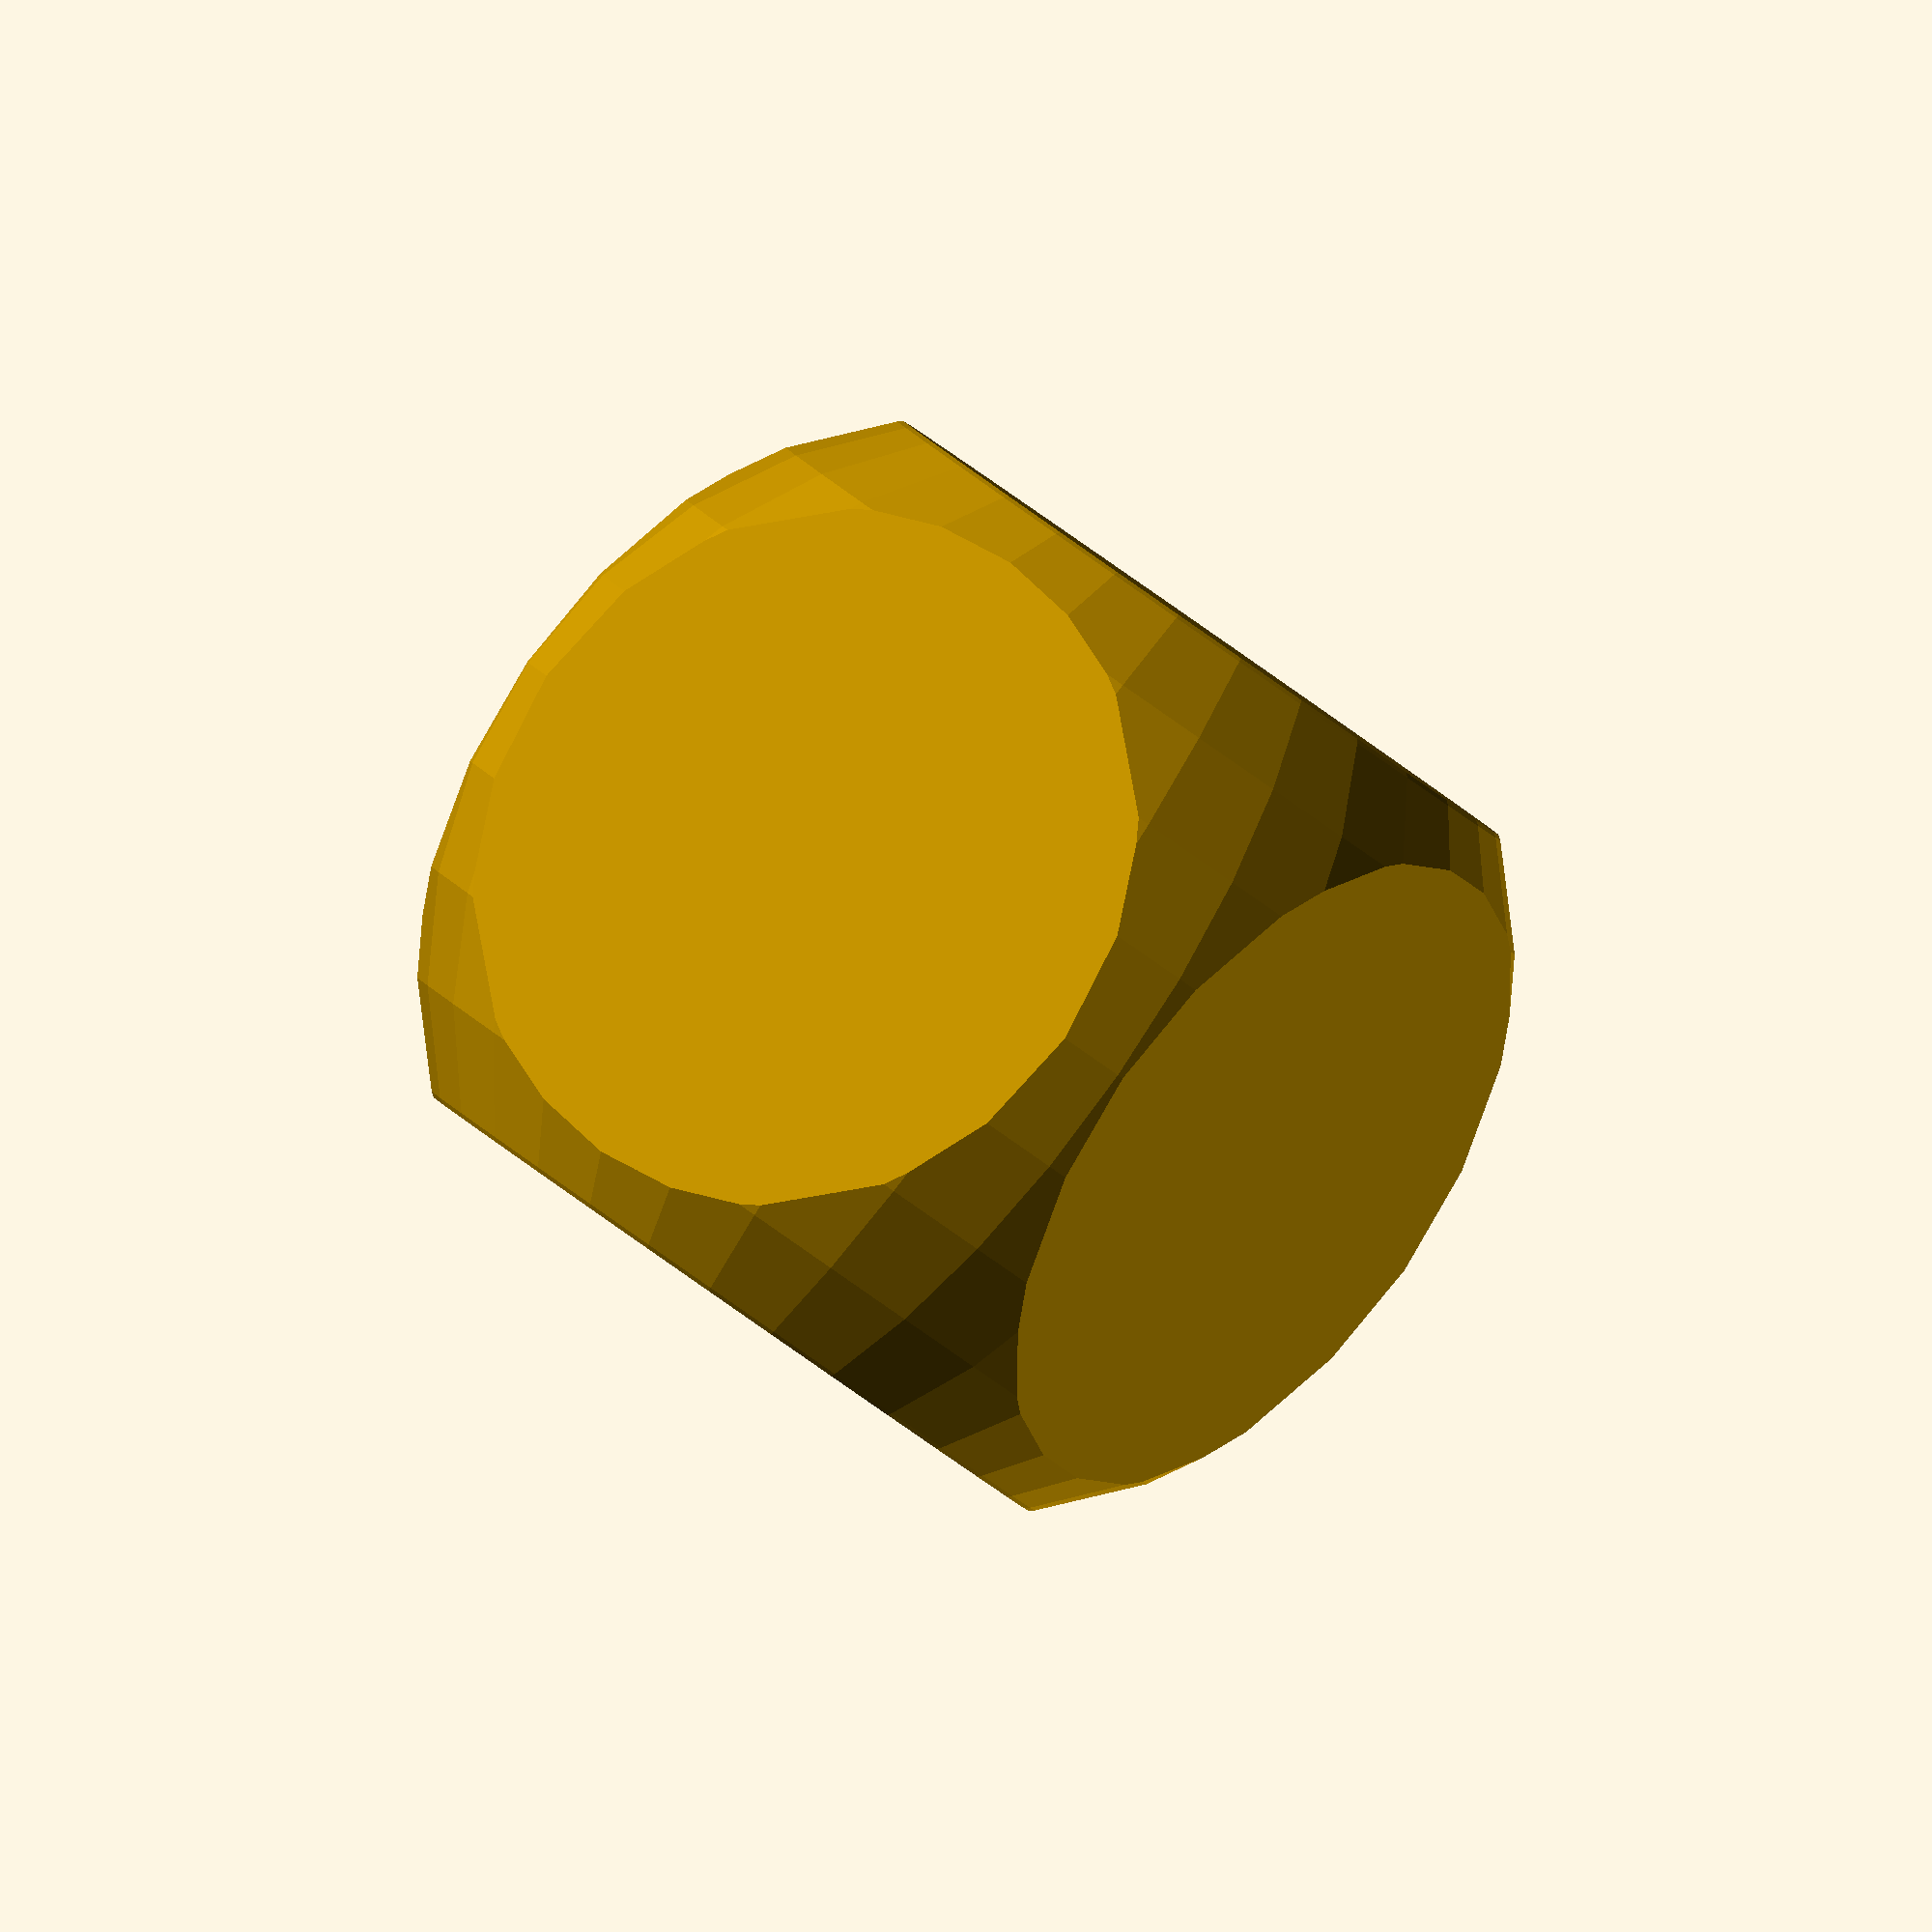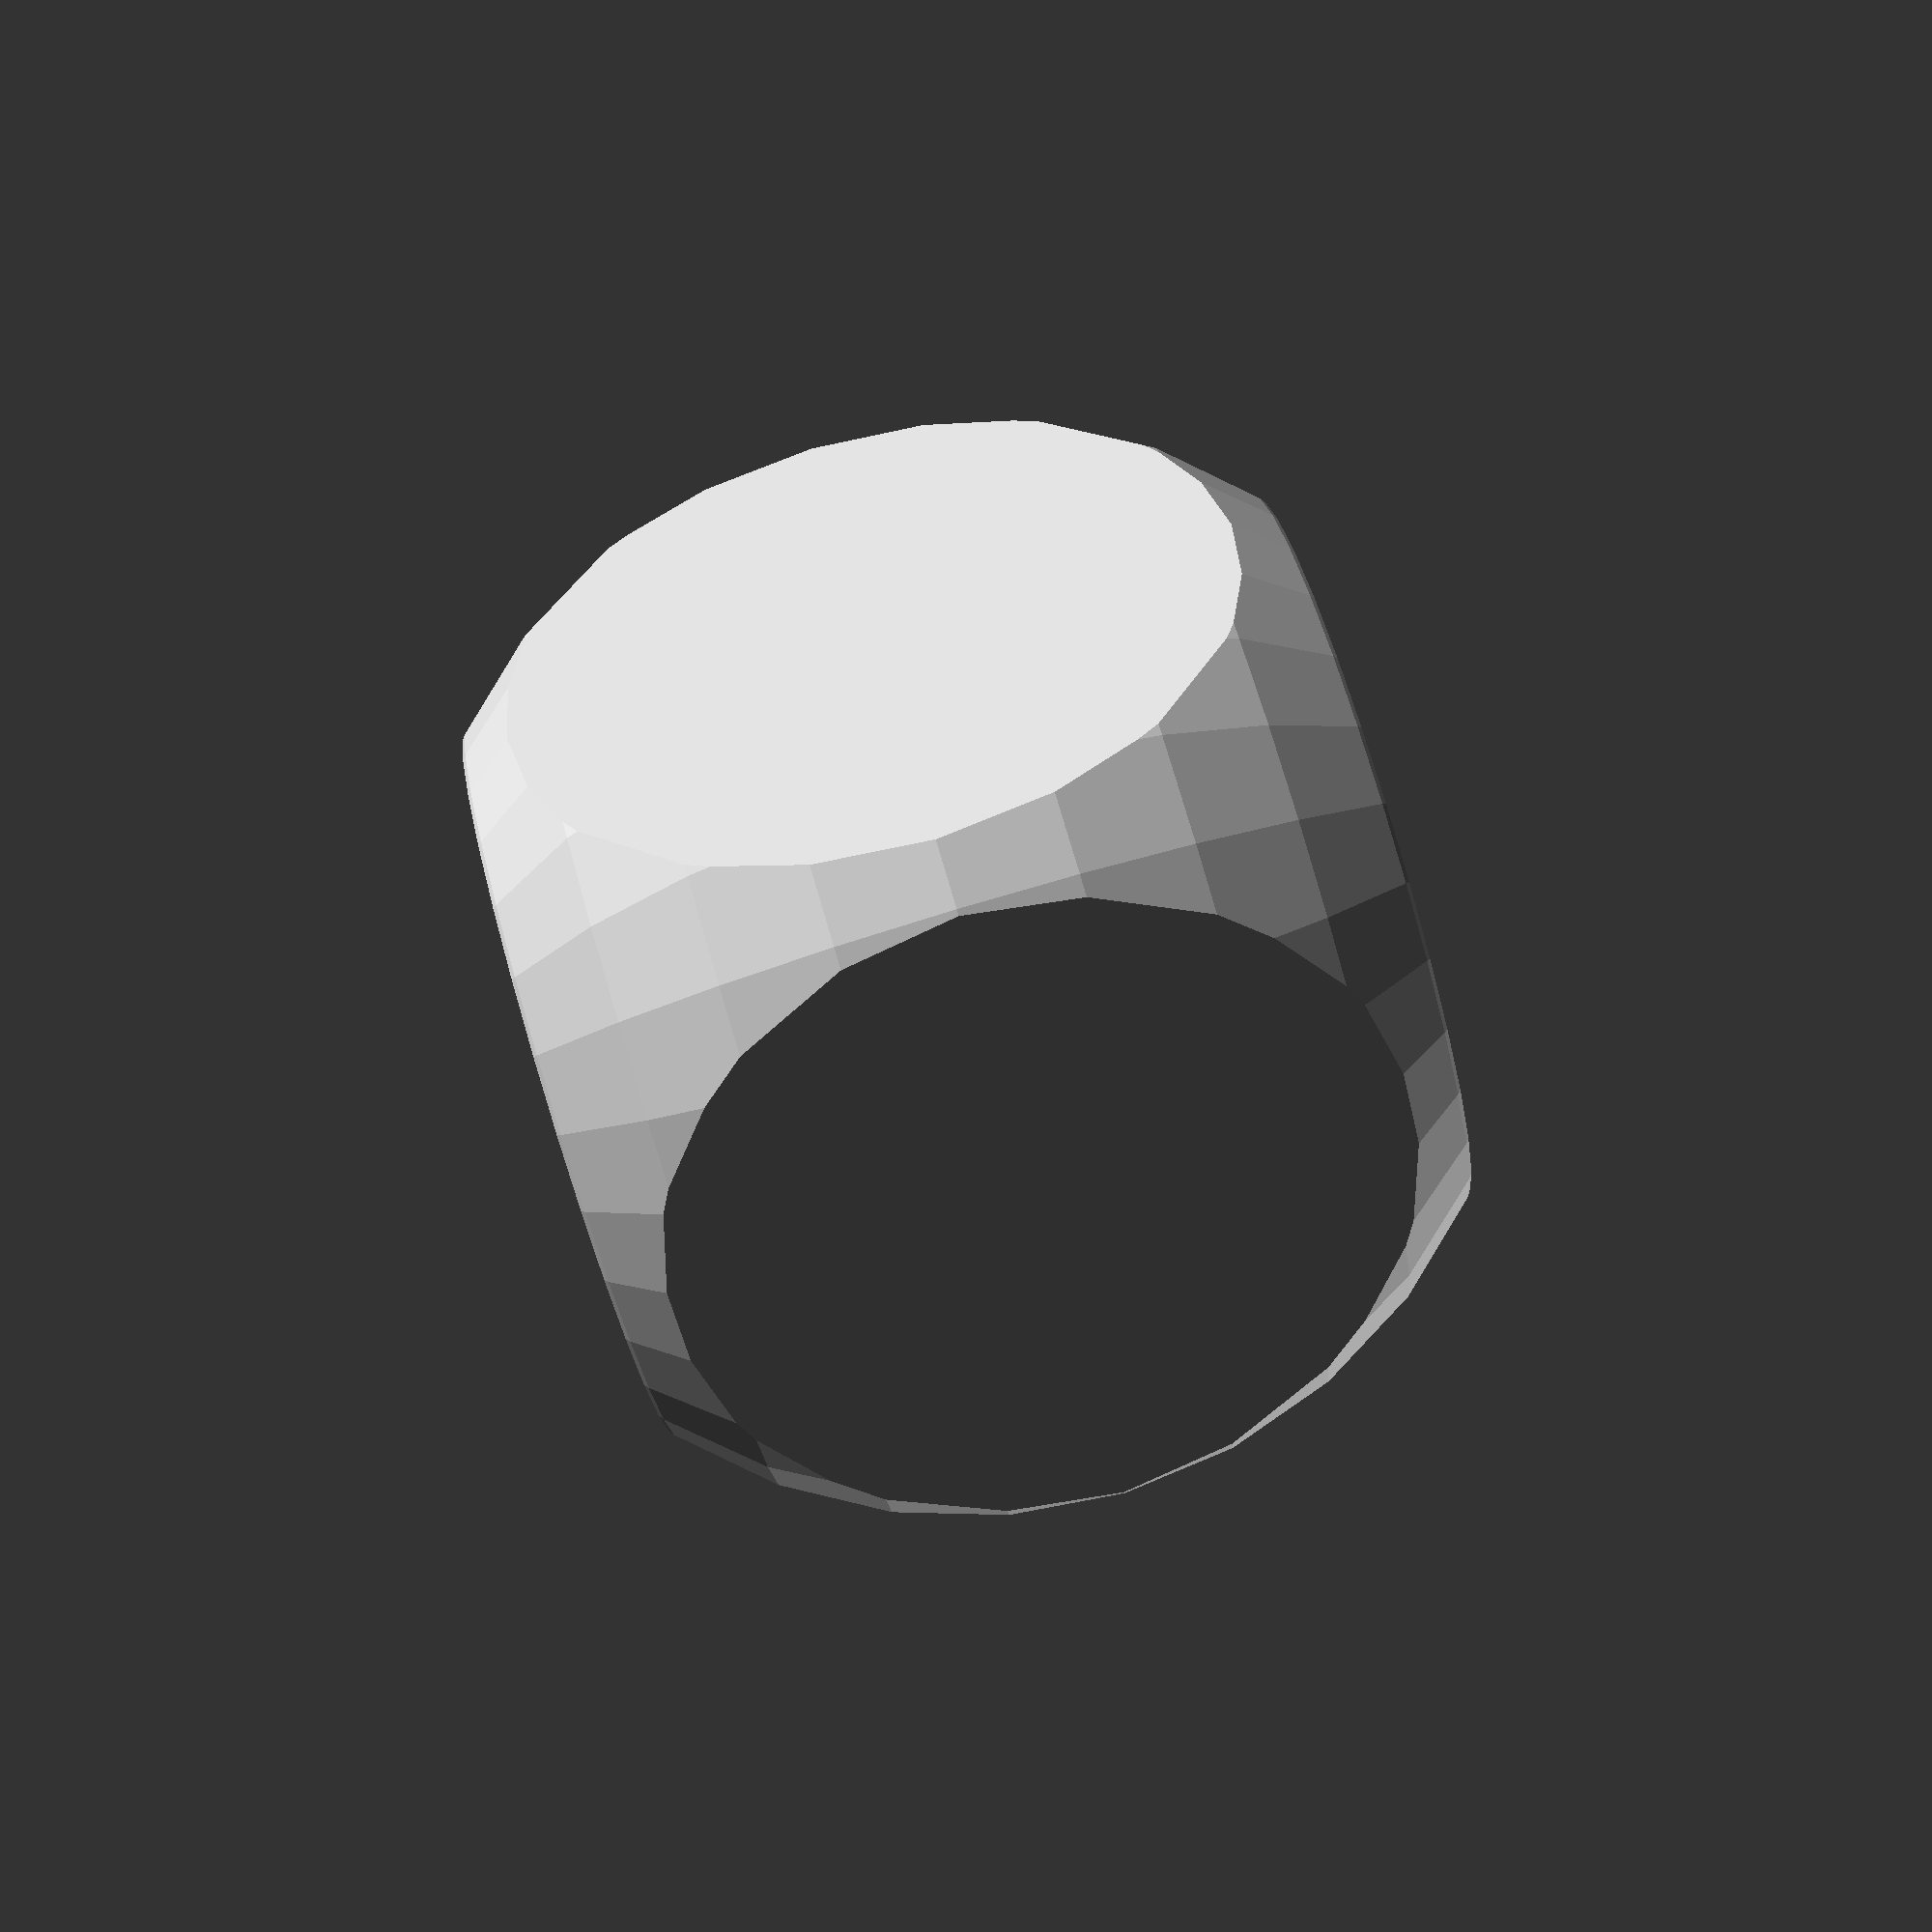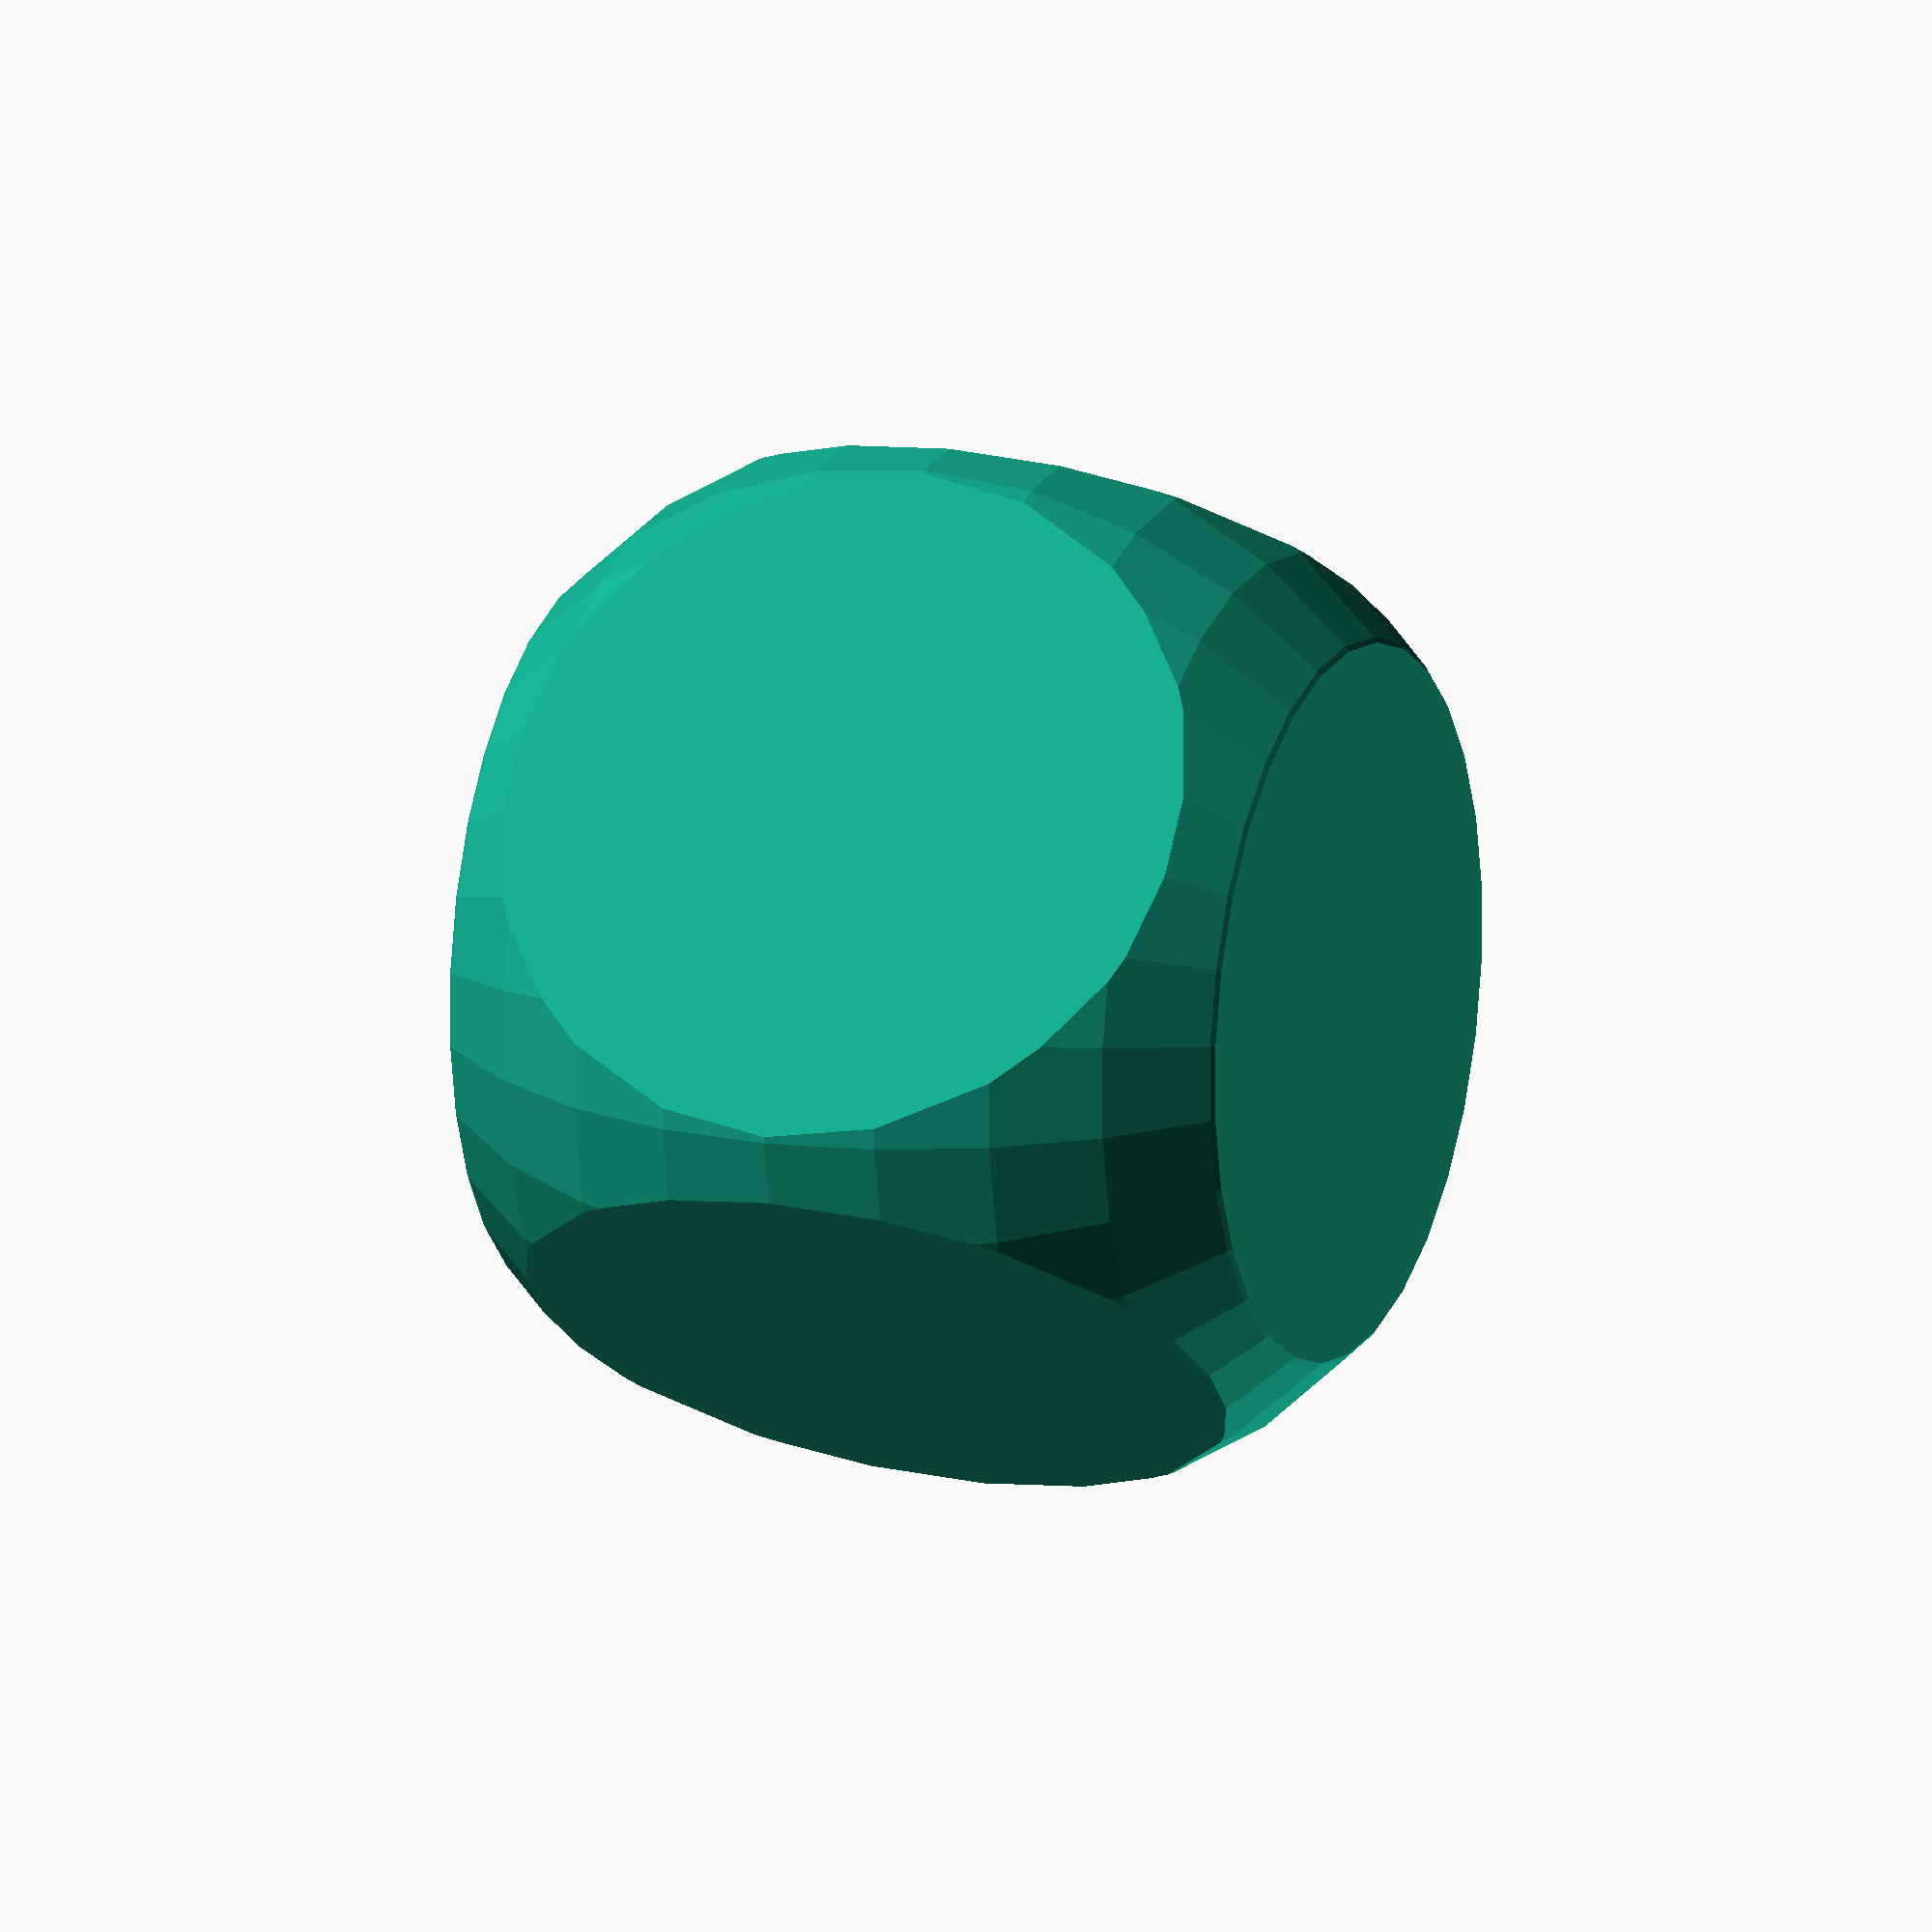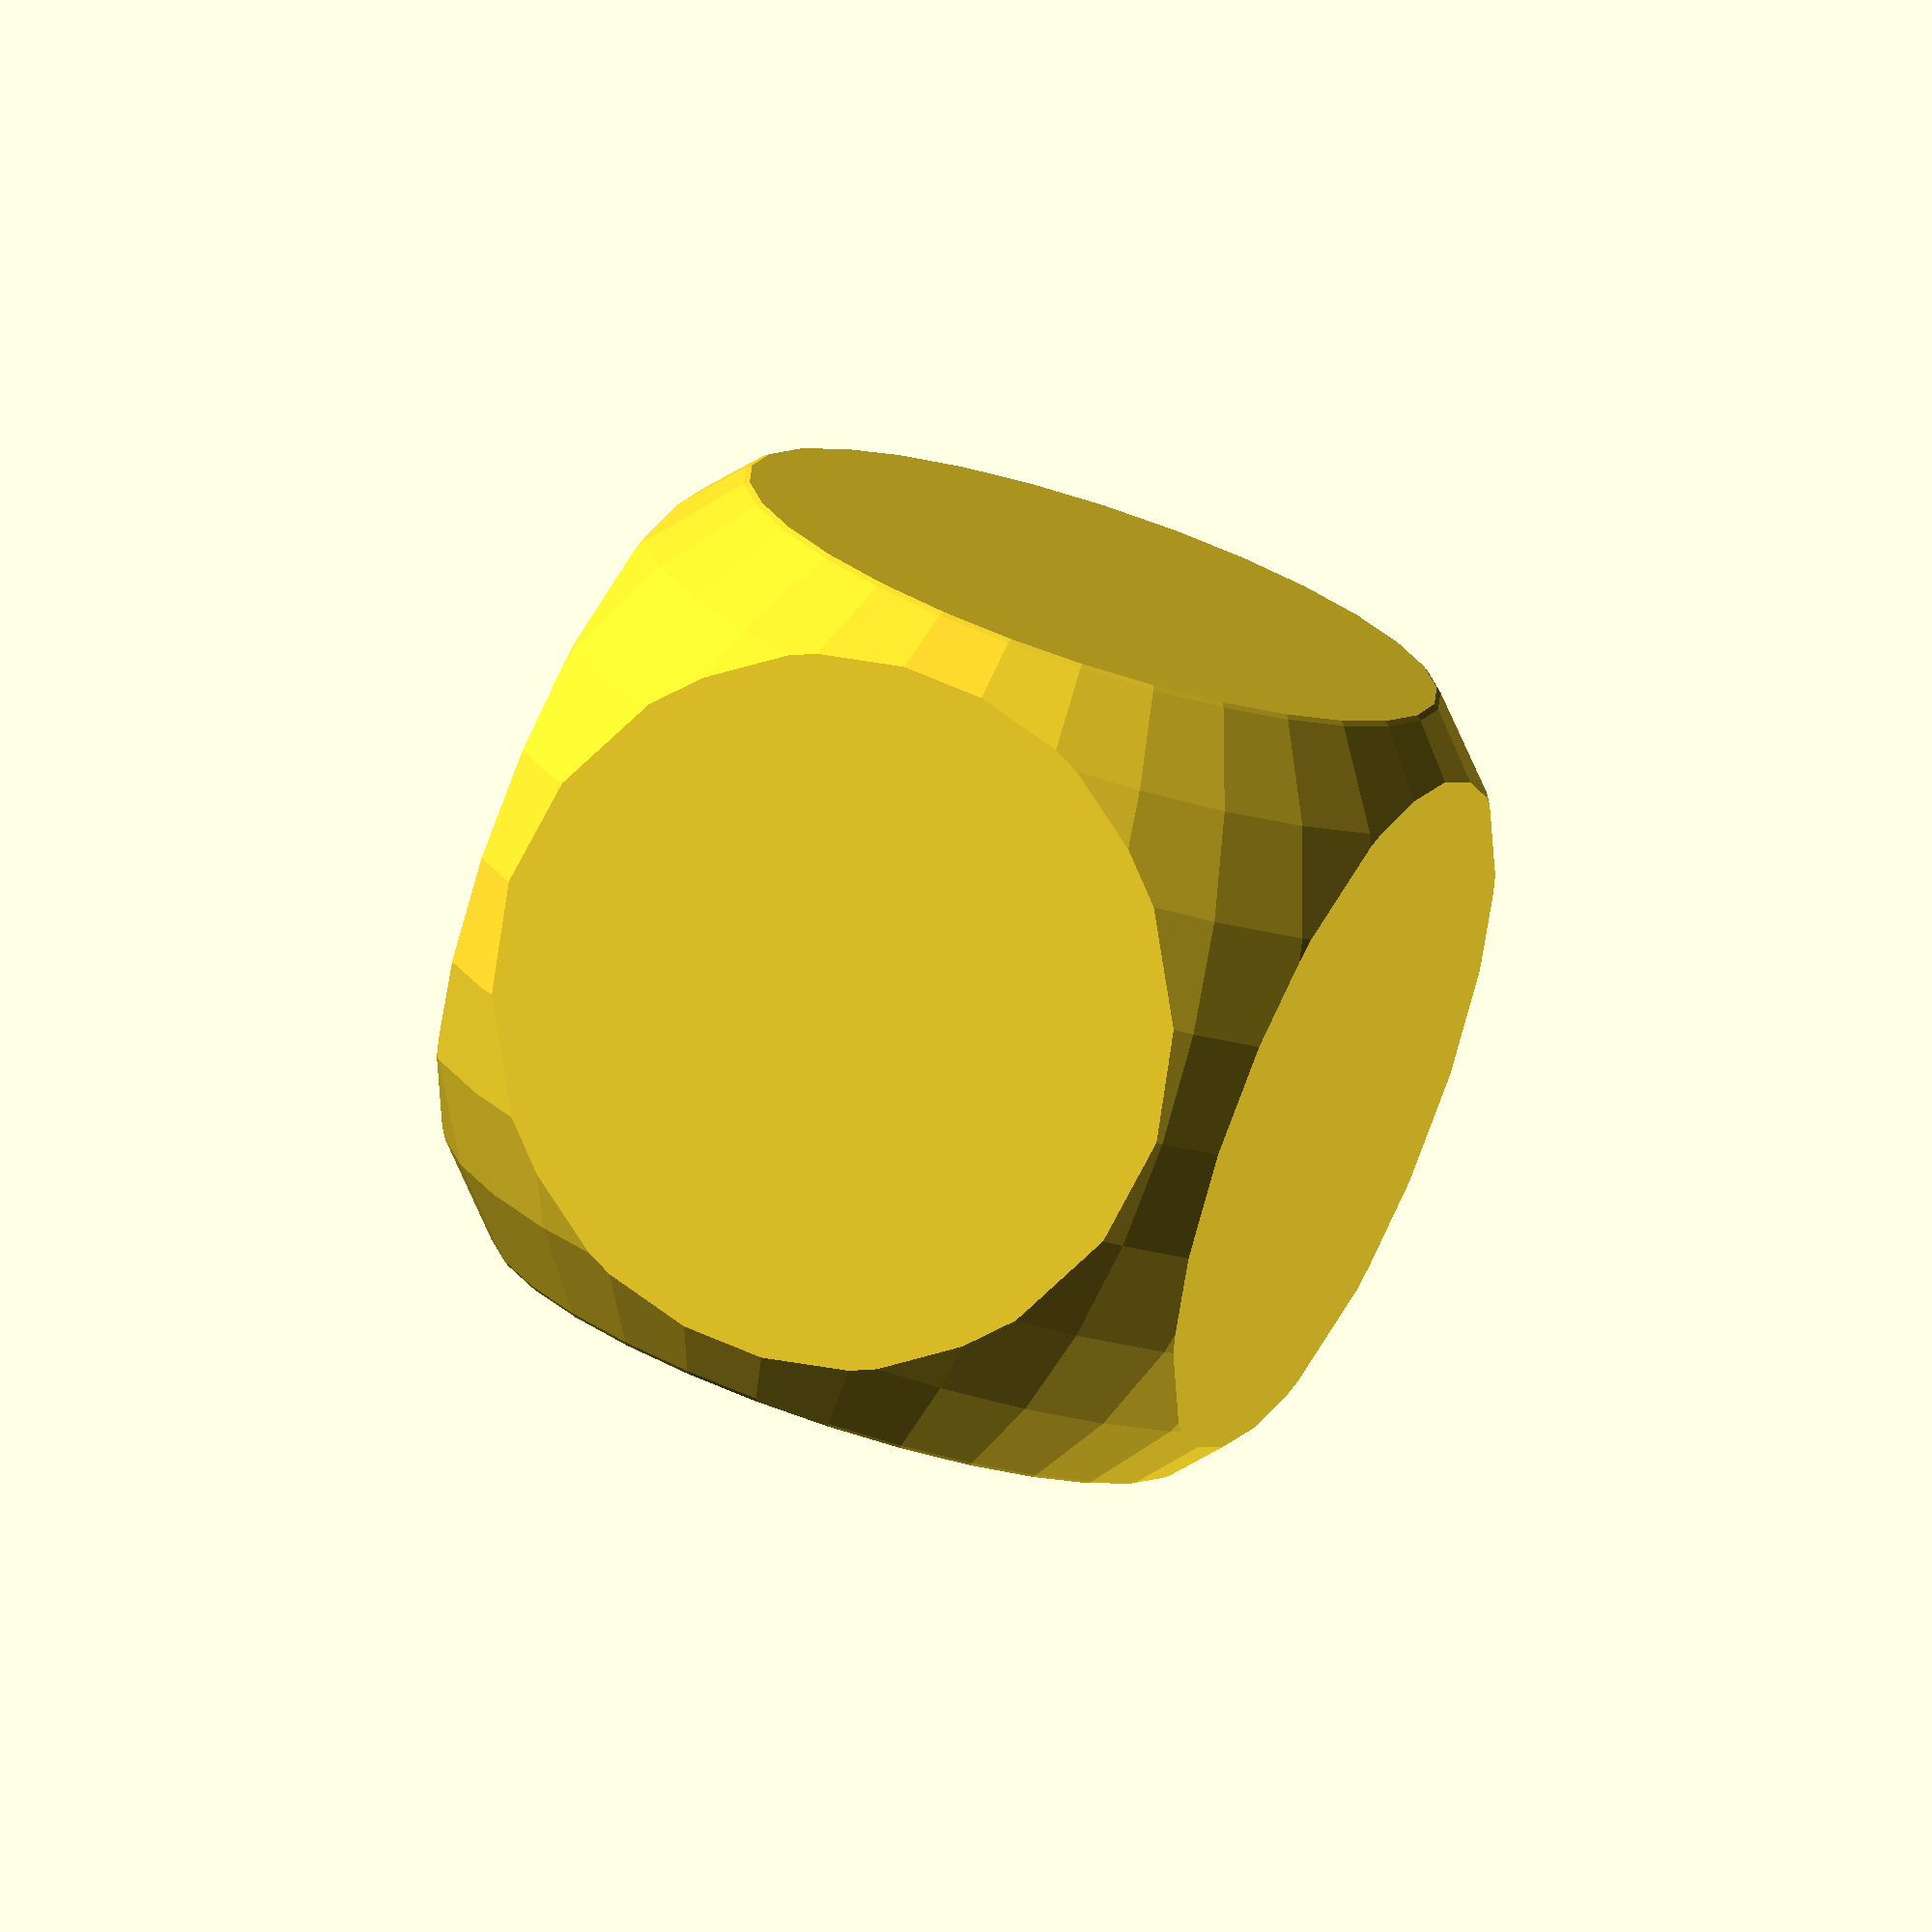
<openscad>
//Cube Size
cubeSize = 15;//[5,10,15,20,25]

//Shere Size
sphereSize = 10;//[5:20]

intersection() {
    cube(cubeSize, center=true);
    sphere(sphereSize);
}





</openscad>
<views>
elev=89.6 azim=118.3 roll=325.2 proj=o view=solid
elev=272.4 azim=321.0 roll=253.4 proj=p view=solid
elev=165.9 azim=126.2 roll=248.3 proj=o view=wireframe
elev=256.8 azim=340.1 roll=18.0 proj=o view=solid
</views>
